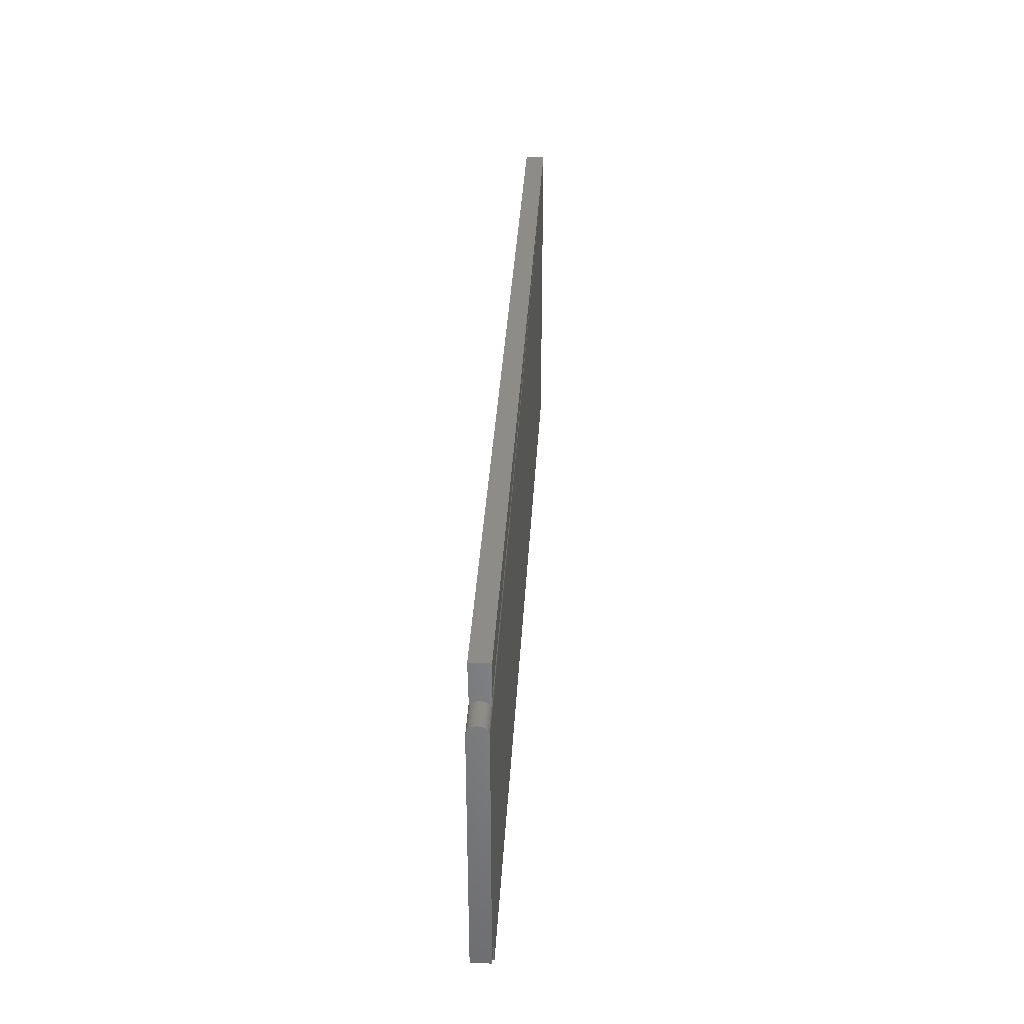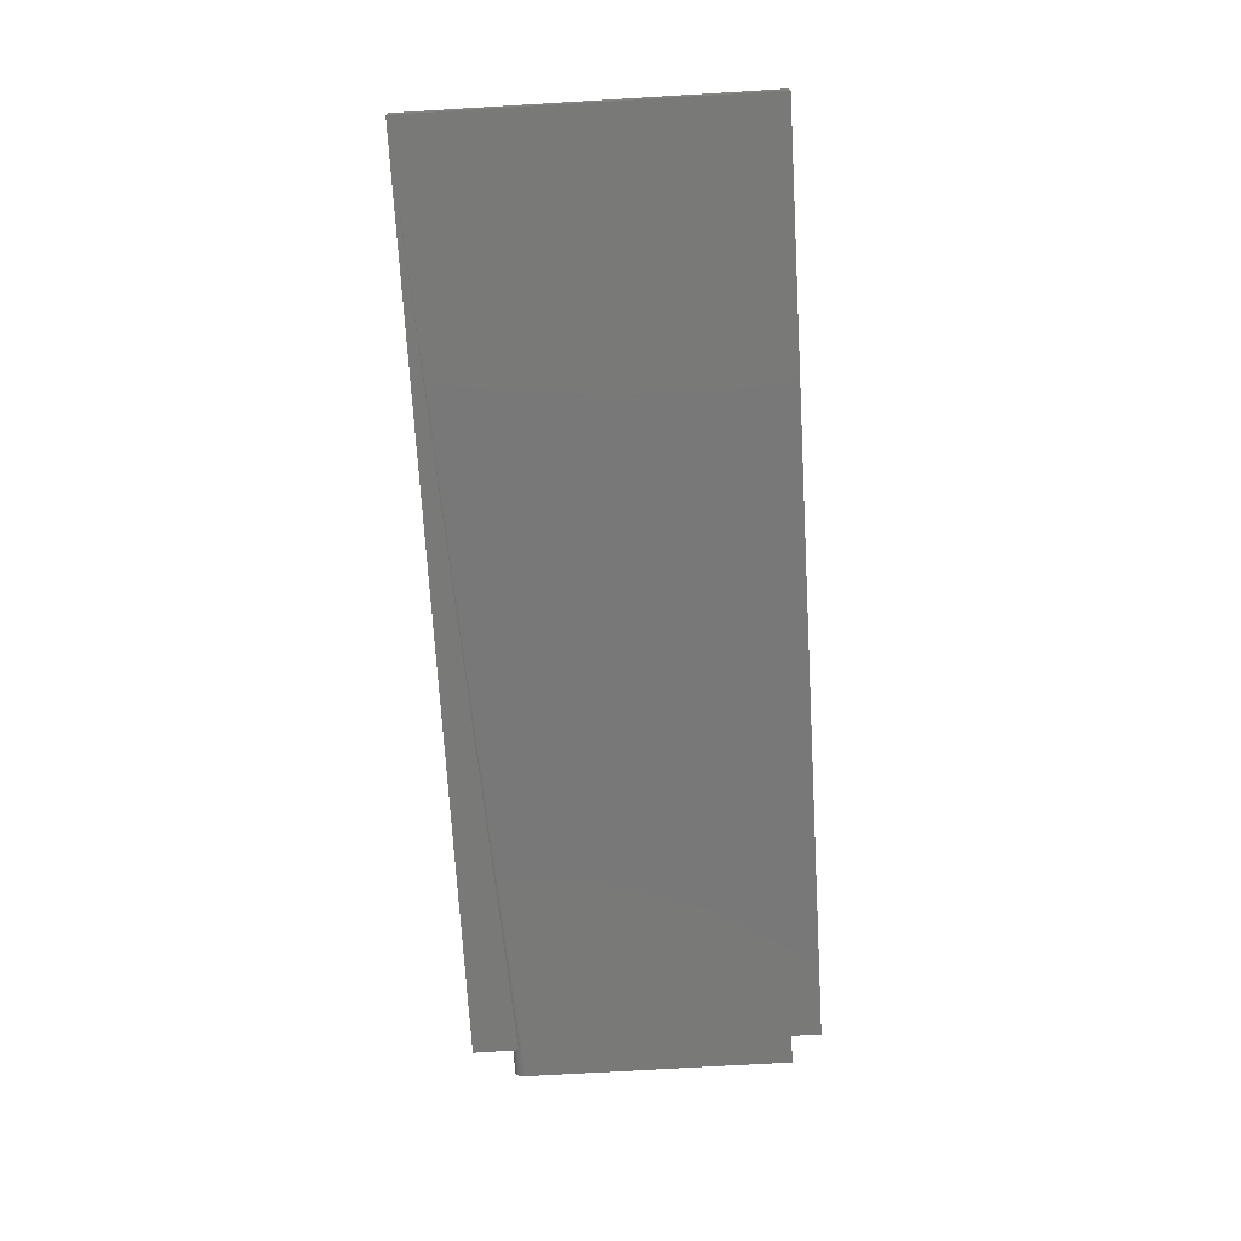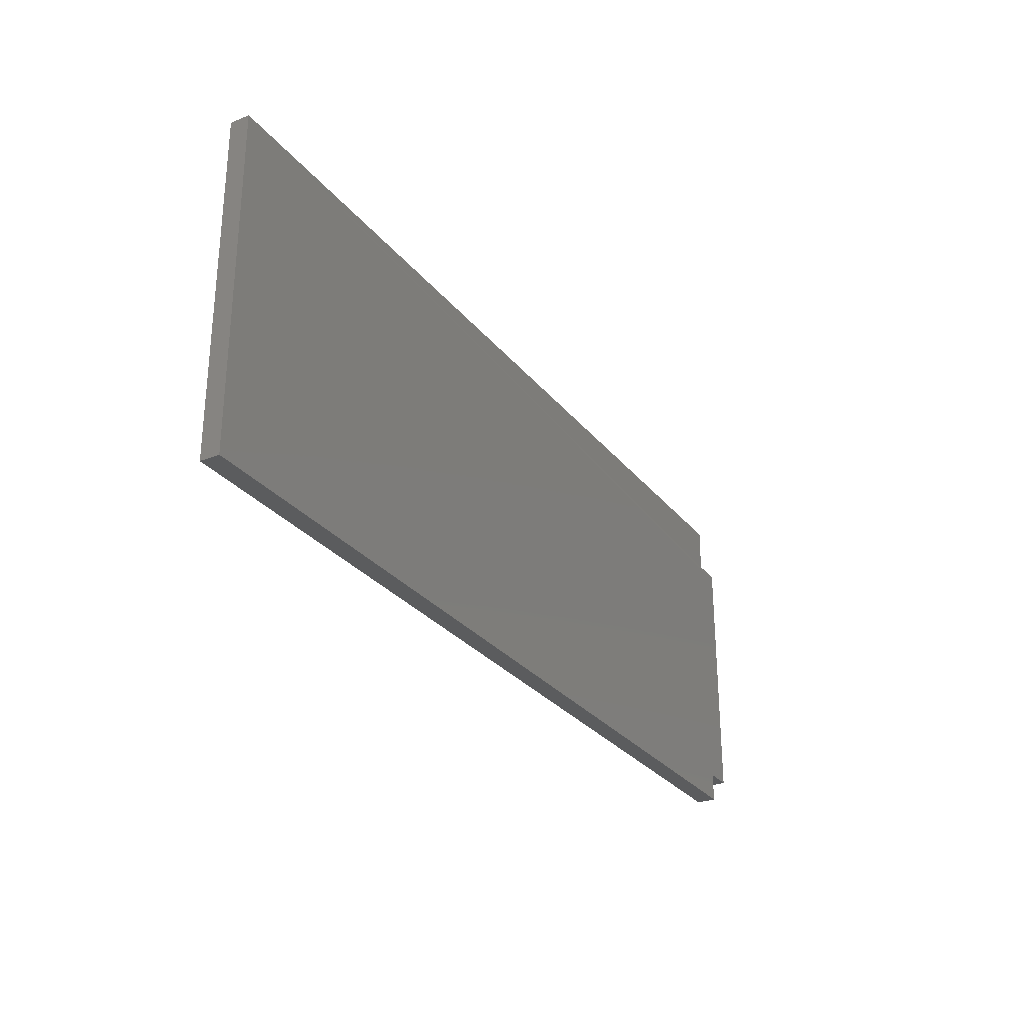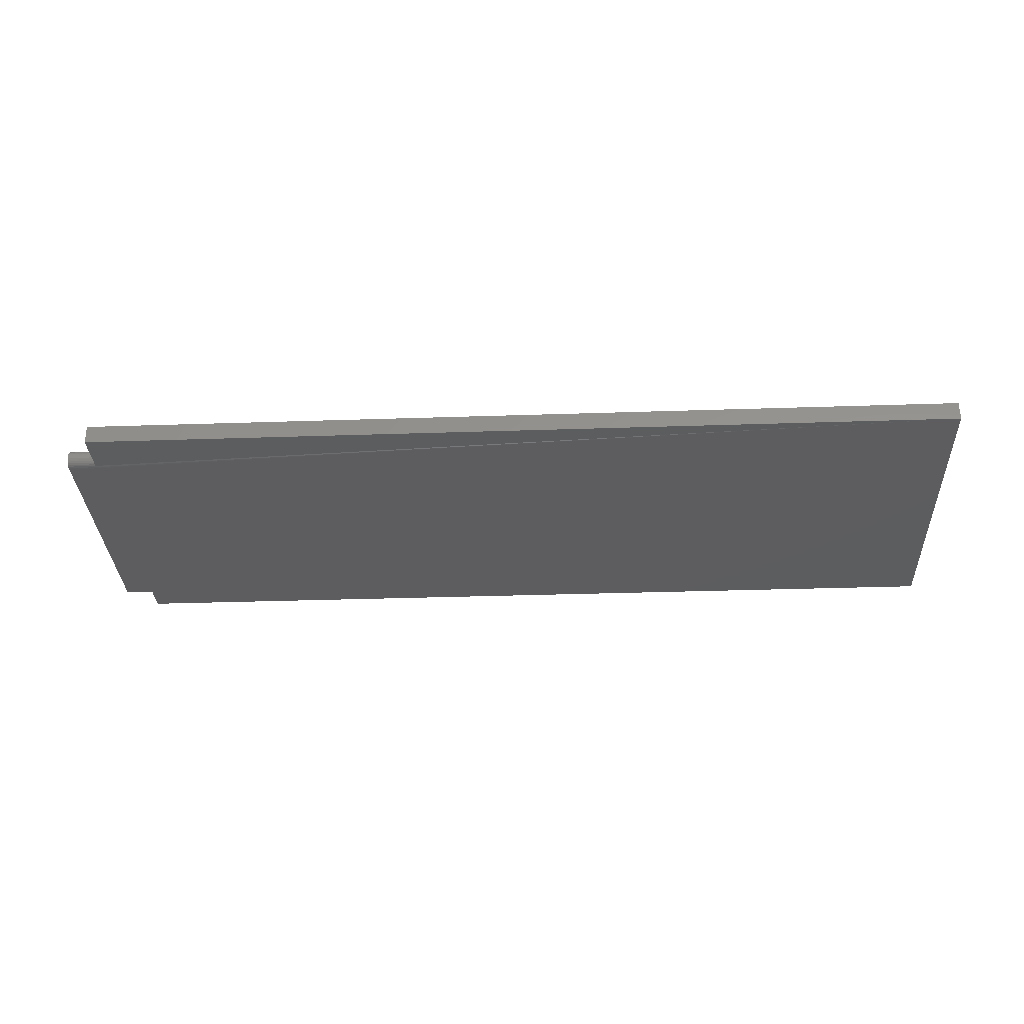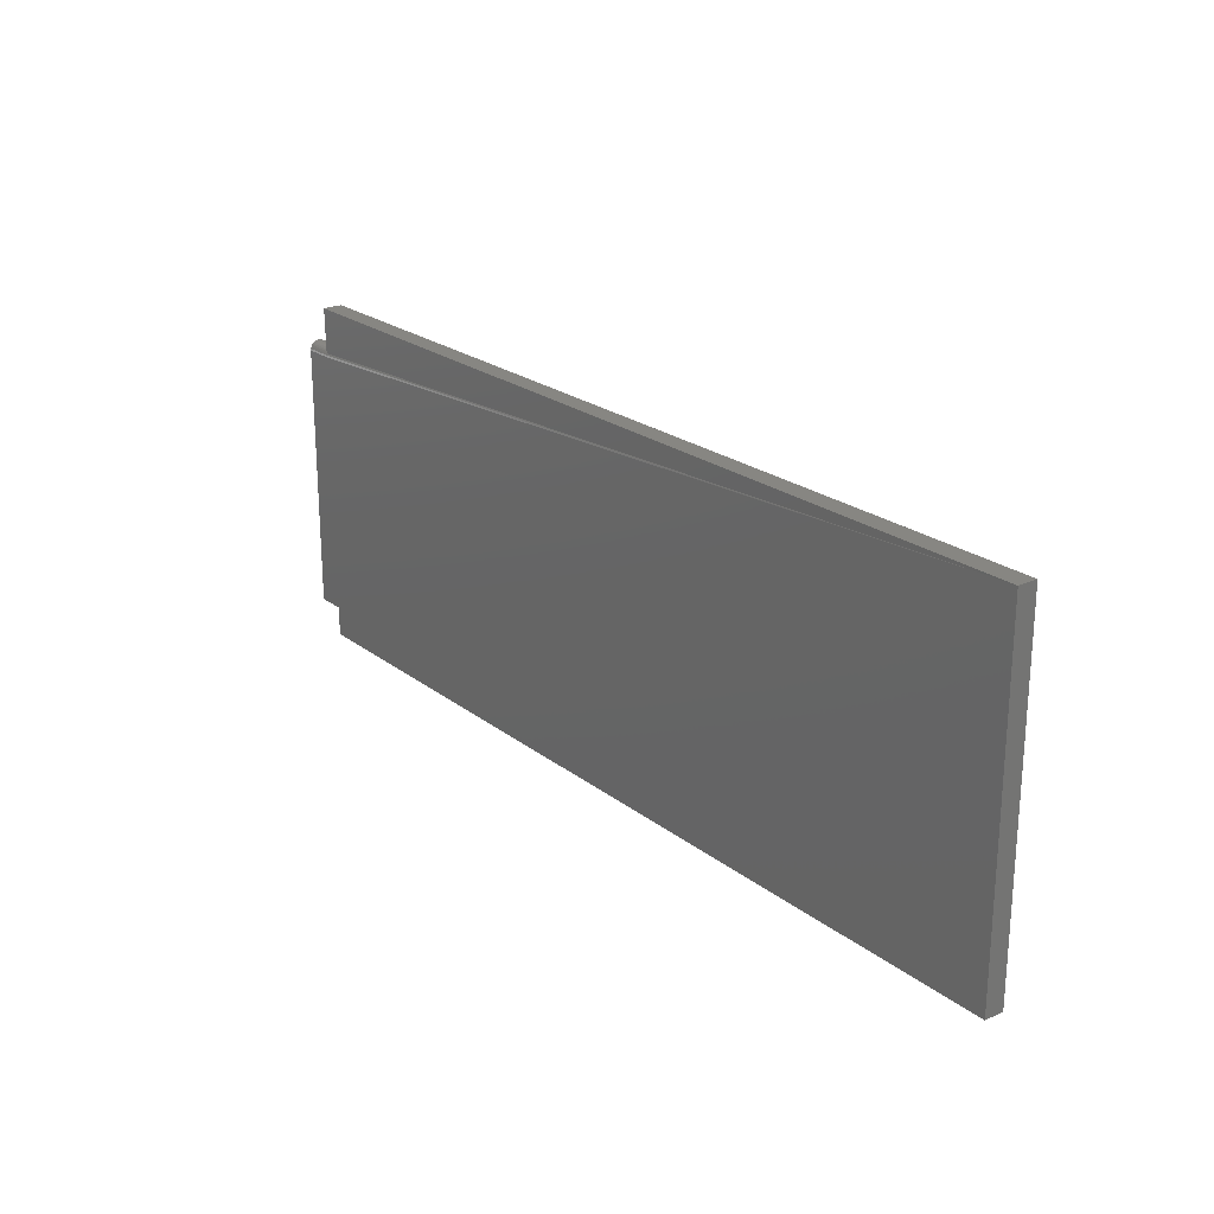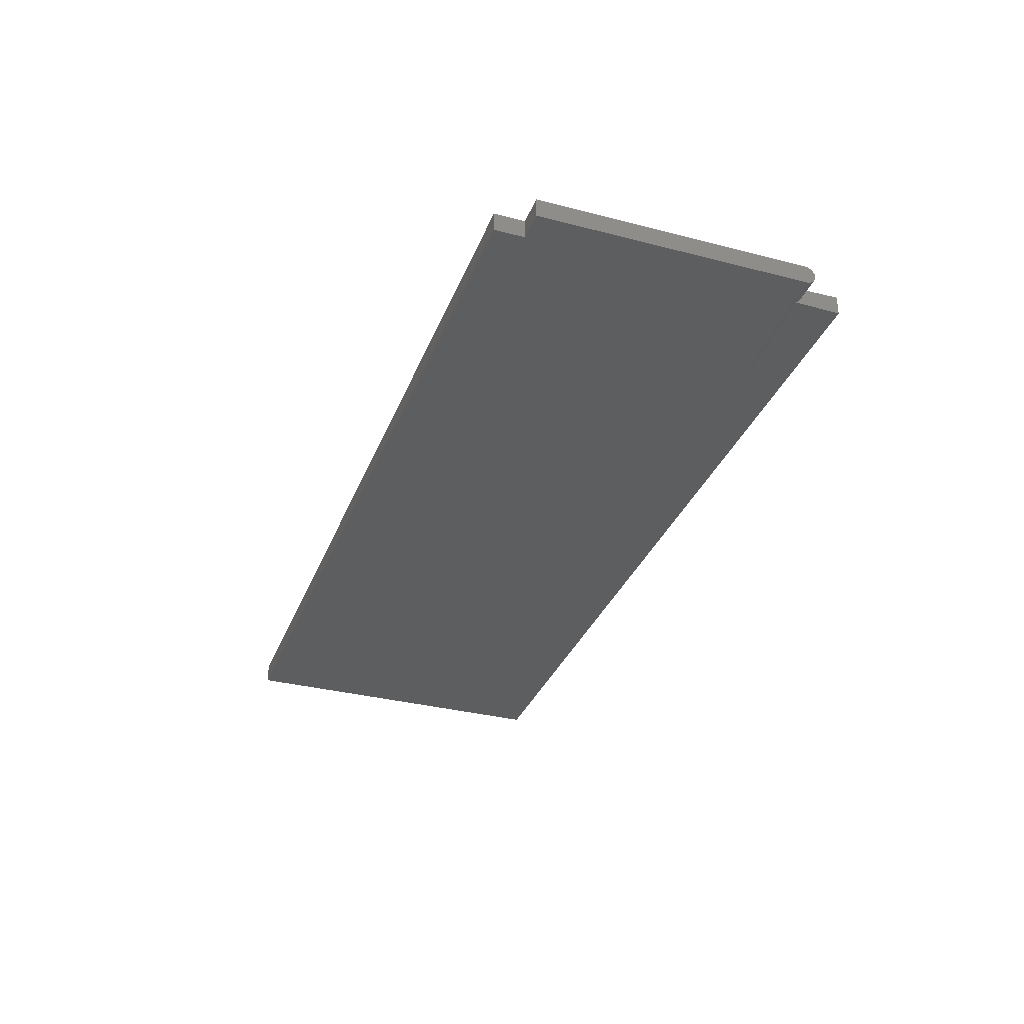
<metadata>
{"format":"stl","ext":"stl","renderer":"f3d","projection":"perspective","resolution":1024,"background":"white","views":[{"elev":36.0,"azim":93.3,"up":"+Y"},{"elev":-71.4,"azim":-86.6,"up":"+Z"},{"elev":-28.8,"azim":-59.3,"up":"+Y"},{"elev":-32.3,"azim":-177.3,"up":"+Z"},{"elev":22.6,"azim":-127.6,"up":"+Y"},{"elev":-33.4,"azim":70.5,"up":"+Z"}]}
</metadata>
<code>
# stl→obj: 46 verts, 88 faces
v 0.7263 0.2763 0.01562
v 0.7263 0.2763 0
v 0 0.2763 0.01562
v 0 0.2763 0
v 0.75 0.2399 0.01503
v 0.75 0.2384 0.01547
v 0.75 0.2399 0.0005947
v 0.75 0.2384 0.0001501
v 0.75 0.2369 0.01562
v 0.75 0.02368 0.01562
v 0.75 0.02368 0
v 0.75 0.2369 0
v 0.75 0.2413 0.001317
v 0.75 0.2424 0.002288
v 0.75 0.2434 0.003472
v 0.75 0.2441 0.004823
v 0.75 0.2446 0.006288
v 0.75 0.2447 0.007812
v 0.75 0.2446 0.009337
v 0.75 0.2441 0.0108
v 0.75 0.2434 0.01215
v 0.75 0.2424 0.01334
v 0.75 0.2413 0.01431
v 0.7263 0.2399 0.0005947
v 0.7263 0.2384 0.0001501
v 0.7263 0.2369 0
v 0.7263 0.02368 0
v 0.7263 0 0
v 0 0 0
v 0.7263 0.2399 0.01503
v 0.7263 0.2413 0.01431
v 0.7263 0.2424 0.01334
v 0.7263 0.2434 0.01215
v 0.7263 0.2441 0.0108
v 0.7263 0.2446 0.009337
v 0.7263 0.2447 0.007812
v 0.7263 0.2446 0.006288
v 0.7263 0.2441 0.004823
v 0.7263 0.2434 0.003472
v 0.7263 0.2424 0.002288
v 0.7263 0.2413 0.001317
v 0.7263 0.2384 0.01547
v 0.7263 0.2369 0.01562
v 0 0 0.01562
v 0.7263 0 0.01562
v 0.7263 0.02368 0.01562
f 1 2 3
f 3 2 4
f 5 6 7
f 7 6 8
f 9 10 11
f 9 11 12
f 9 12 8
f 9 8 6
f 13 14 15
f 13 15 16
f 13 16 17
f 13 17 18
f 13 18 19
f 13 19 20
f 13 20 21
f 13 21 22
f 13 22 23
f 13 23 5
f 13 5 7
f 4 2 24
f 4 24 25
f 4 25 26
f 4 26 27
f 4 27 28
f 4 28 29
f 27 26 11
f 11 26 12
f 1 30 31
f 1 31 32
f 1 32 33
f 1 33 34
f 1 34 35
f 1 35 36
f 1 36 2
f 2 36 37
f 2 37 38
f 2 38 39
f 2 39 40
f 2 40 41
f 2 41 24
f 18 36 19
f 19 36 35
f 19 35 20
f 20 35 34
f 20 34 21
f 21 34 33
f 21 33 22
f 22 33 32
f 22 32 23
f 23 32 31
f 23 31 5
f 5 31 30
f 5 30 6
f 6 30 42
f 6 42 9
f 9 42 43
f 3 4 44
f 44 4 29
f 12 26 8
f 8 26 25
f 8 25 7
f 7 25 24
f 7 24 13
f 13 24 41
f 13 41 14
f 14 41 40
f 14 40 15
f 15 40 39
f 15 39 16
f 16 39 38
f 16 38 17
f 17 38 37
f 17 37 18
f 18 37 36
f 3 30 1
f 42 3 43
f 30 3 42
f 3 44 45
f 3 45 46
f 3 46 43
f 46 10 43
f 43 10 9
f 46 27 10
f 10 27 11
f 45 28 46
f 46 28 27
f 44 29 45
f 45 29 28

</code>
